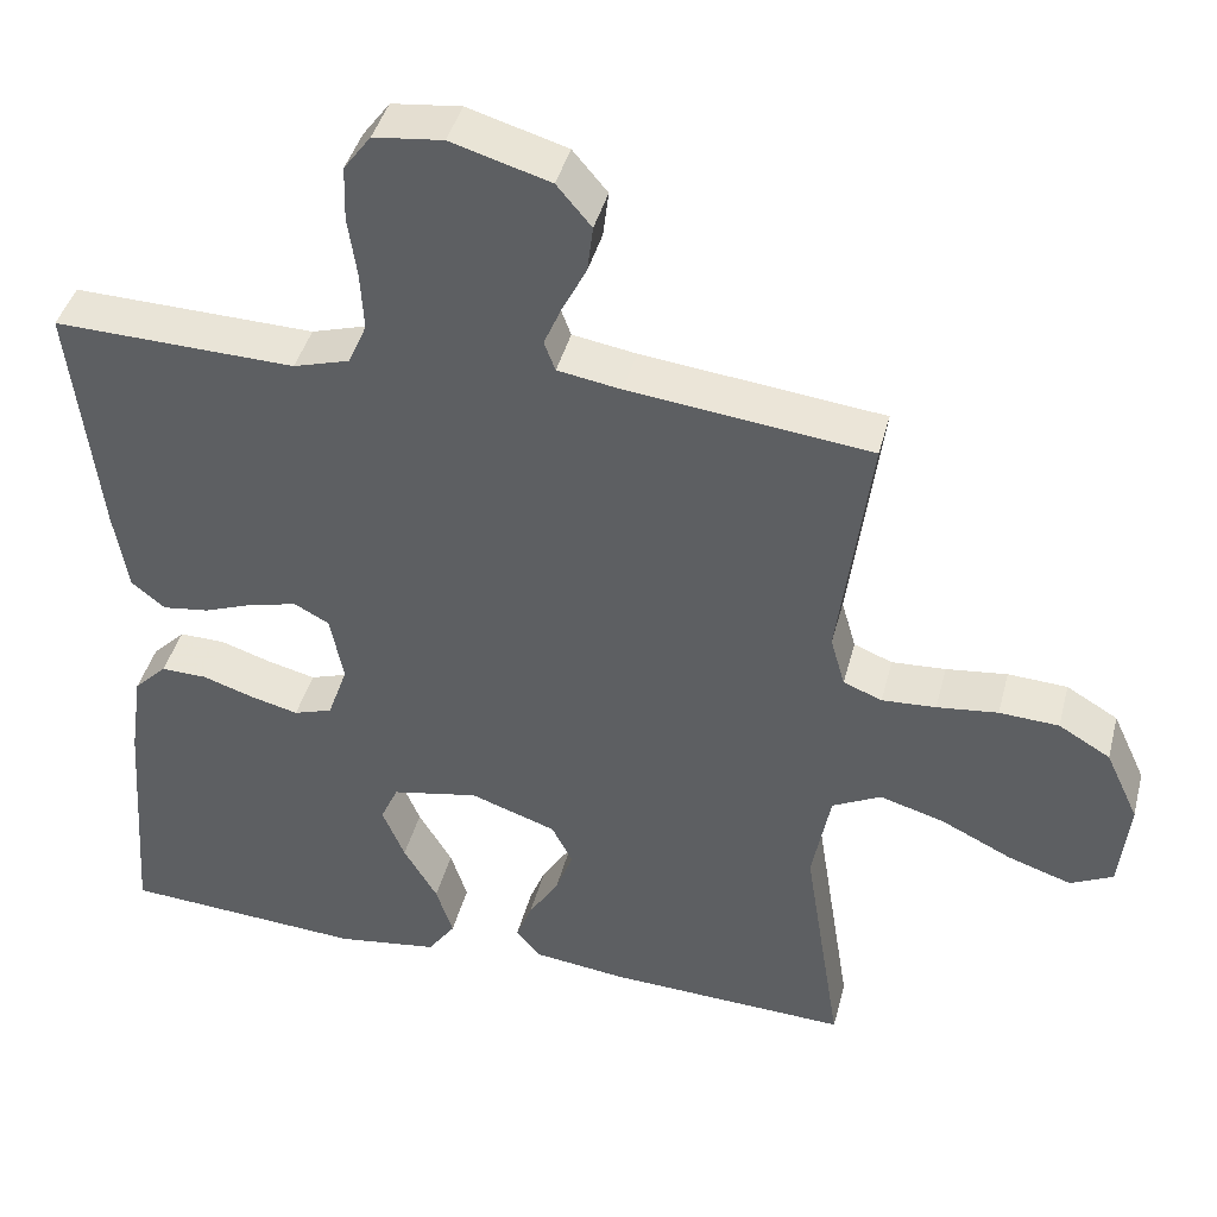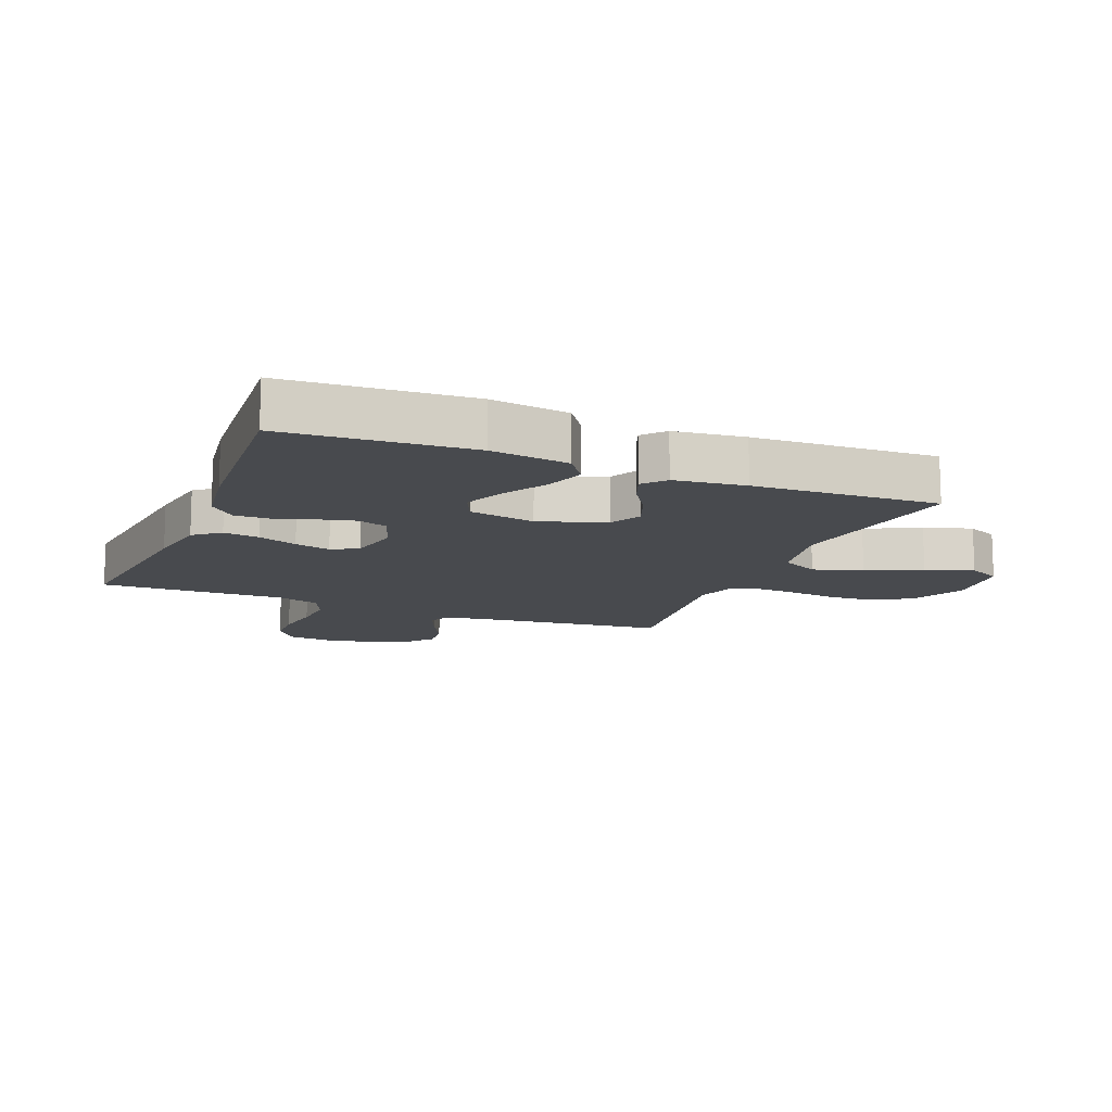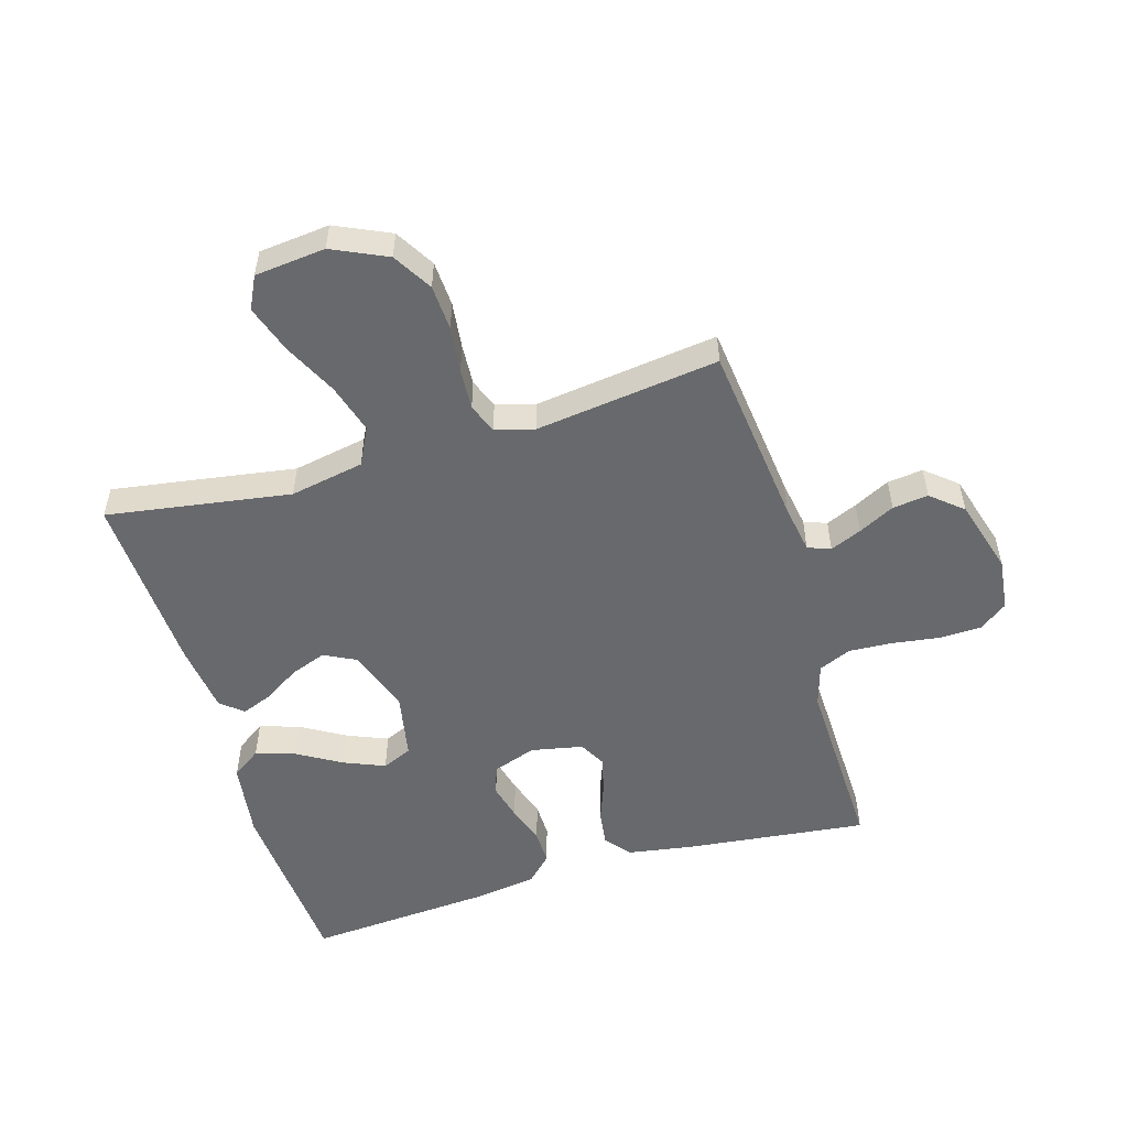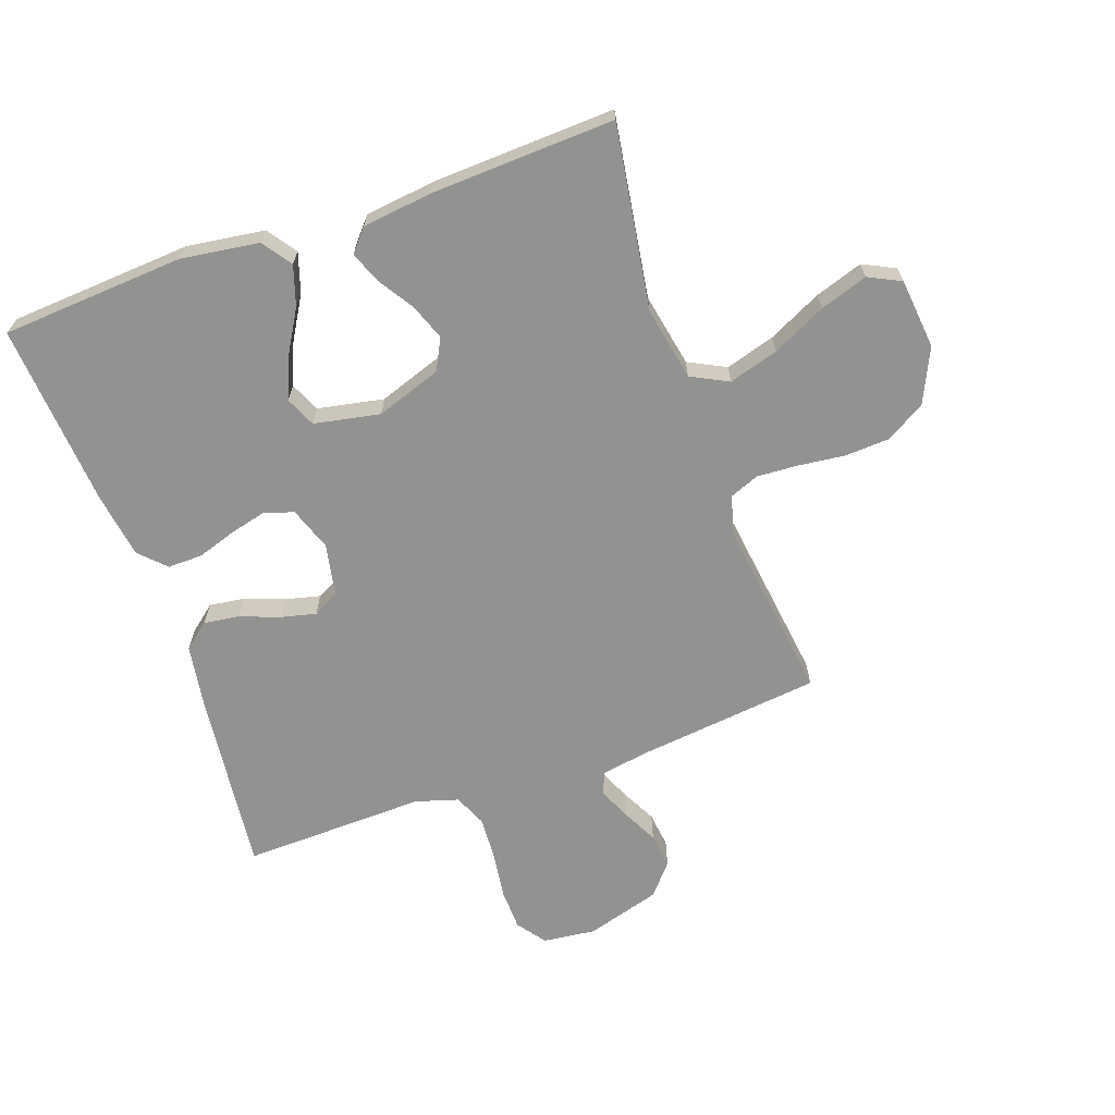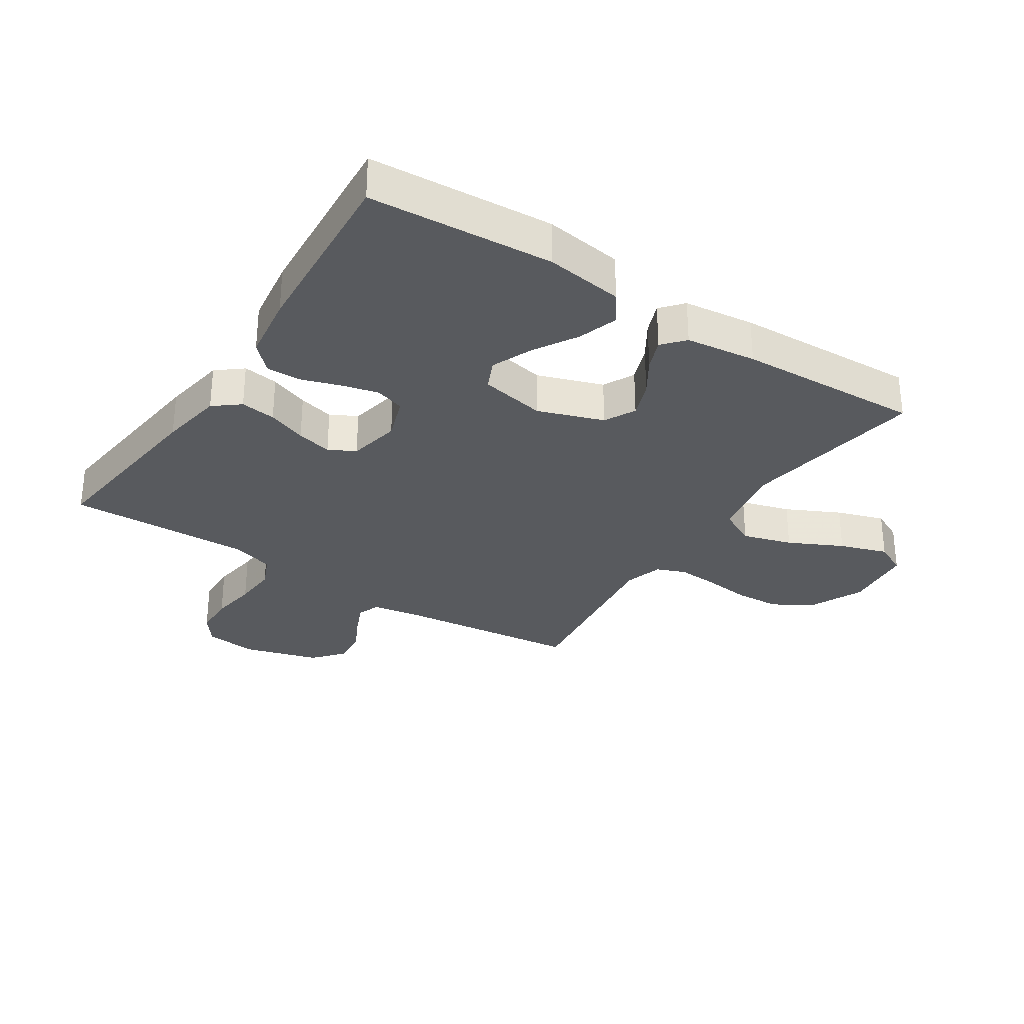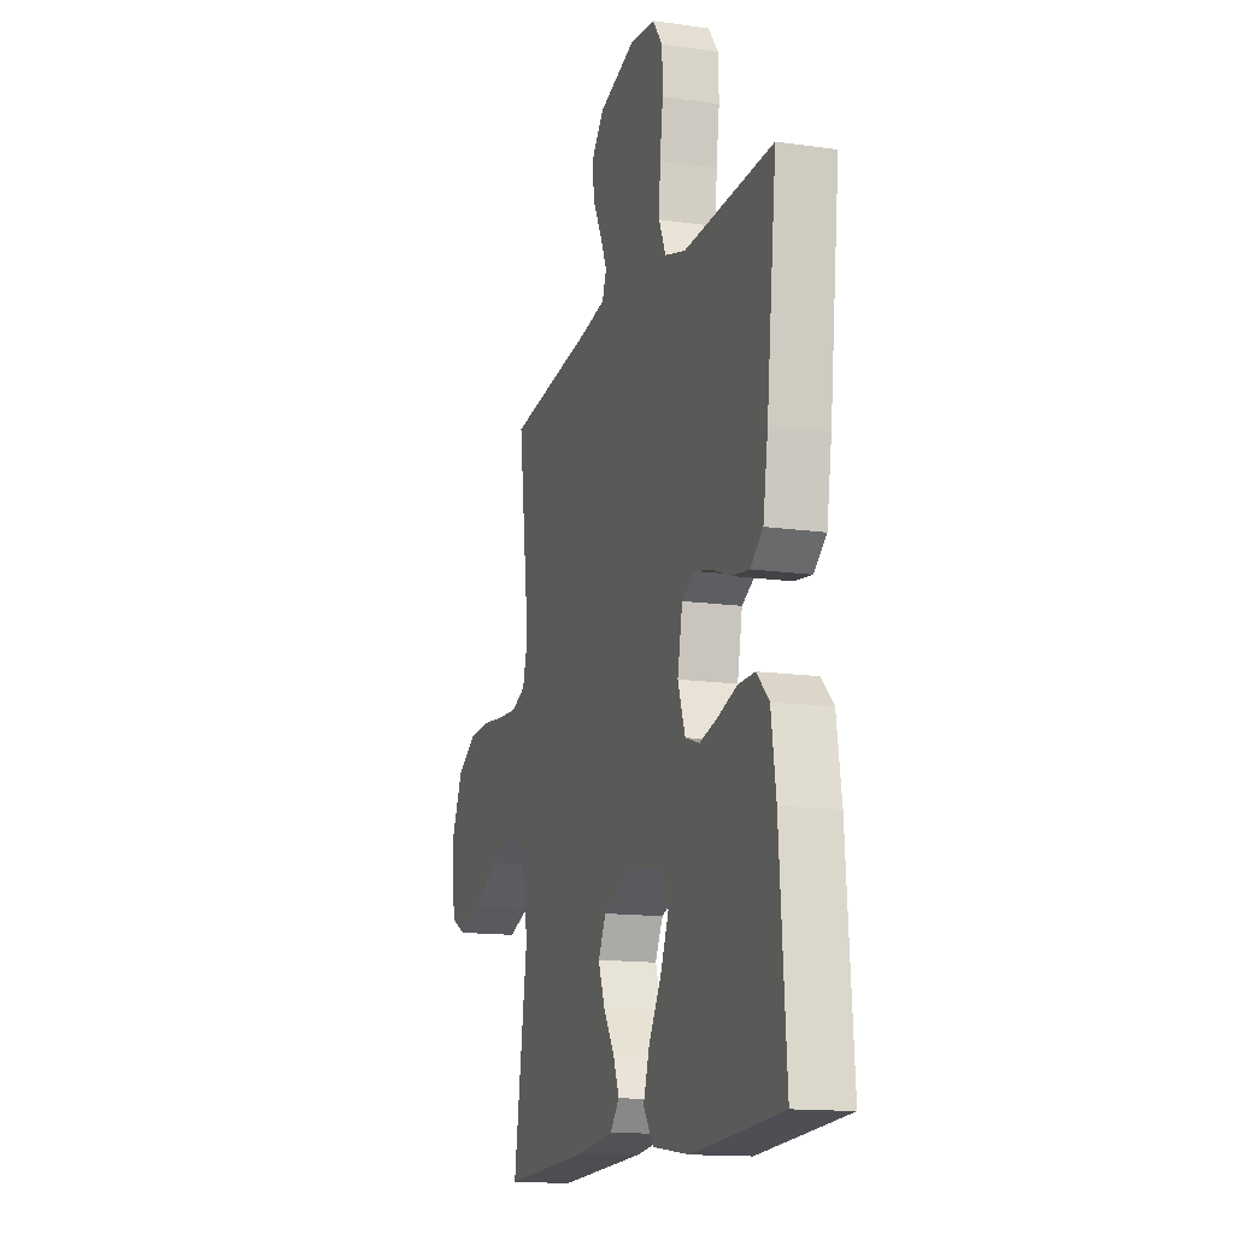
<metadata>
{"format":"obj","ext":"obj","renderer":"f3d","projection":"perspective","resolution":1024,"background":"white","views":[{"elev":42.1,"azim":-165.7,"up":"+Z"},{"elev":-12.9,"azim":157.8,"up":"+Y"},{"elev":-52.7,"azim":-73.4,"up":"+Y"},{"elev":-66.3,"azim":-160.5,"up":"+Y"},{"elev":-30.6,"azim":146.8,"up":"+Y"},{"elev":-14.7,"azim":72.9,"up":"+Z"}]}
</metadata>
<code>
v -0.5 0.07 -0.5
v -0.453 0.07 -0.2
v -0.476 0.07 -0.079
v -0.537 0.07 -0.048
v -0.618 0.07 -0.072
v -0.706 0.07 -0.115
v -0.784 0.07 -0.141
v -0.837 0.07 -0.115
v -0.849 0.07 0
v -0.808 0.07 0.089
v -0.744 0.07 0.127
v -0.67 0.07 0.131
v -0.594 0.07 0.122
v -0.527 0.07 0.118
v -0.479 0.07 0.137
v -0.461 0.07 0.2
v -0.5 0.07 0.5
v -0.2 0.07 0.534
v -0.121 0.07 0.547
v -0.107 0.07 0.584
v -0.129 0.07 0.635
v -0.159 0.07 0.694
v -0.166 0.07 0.752
v -0.123 0.07 0.803
v 0 0.07 0.839
v 0.086 0.07 0.829
v 0.12 0.07 0.783
v 0.122 0.07 0.715
v 0.111 0.07 0.638
v 0.107 0.07 0.566
v 0.13 0.07 0.513
v 0.2 0.07 0.492
v 0.5 0.07 0.5
v 0.466 0.07 0.2
v 0.449 0.07 0.096
v 0.407 0.07 0.062
v 0.349 0.07 0.07
v 0.285 0.07 0.094
v 0.227 0.07 0.108
v 0.184 0.07 0.085
v 0.167 0.07 0
v 0.192 0.07 -0.071
v 0.24 0.07 -0.087
v 0.3 0.07 -0.072
v 0.364 0.07 -0.051
v 0.421 0.07 -0.05
v 0.462 0.07 -0.091
v 0.478 0.07 -0.2
v 0.5 0.07 -0.5
v 0.2 0.07 -0.52
v 0.073 0.07 -0.502
v 0.039 0.07 -0.454
v 0.06 0.07 -0.389
v 0.102 0.07 -0.318
v 0.13 0.07 -0.251
v 0.108 0.07 -0.202
v 0 0.07 -0.181
v -0.107 0.07 -0.218
v -0.133 0.07 -0.269
v -0.111 0.07 -0.328
v -0.074 0.07 -0.386
v -0.054 0.07 -0.437
v -0.085 0.07 -0.473
v -0.2 0.07 -0.487
v -0.5 0 -0.5
v -0.453 0 -0.2
v -0.476 0 -0.079
v -0.537 0 -0.048
v -0.618 0 -0.072
v -0.706 0 -0.115
v -0.784 0 -0.141
v -0.837 0 -0.115
v -0.849 0 0
v -0.808 0 0.089
v -0.744 0 0.127
v -0.67 0 0.131
v -0.594 0 0.122
v -0.527 0 0.118
v -0.479 0 0.137
v -0.461 0 0.2
v -0.5 0 0.5
v -0.2 0 0.534
v -0.121 0 0.547
v -0.107 0 0.584
v -0.129 0 0.635
v -0.159 0 0.694
v -0.166 0 0.752
v -0.123 0 0.803
v 0 0 0.839
v 0.086 0 0.829
v 0.12 0 0.783
v 0.122 0 0.715
v 0.111 0 0.638
v 0.107 0 0.566
v 0.13 0 0.513
v 0.2 0 0.492
v 0.5 0 0.5
v 0.466 0 0.2
v 0.449 0 0.096
v 0.407 0 0.062
v 0.349 0 0.07
v 0.285 0 0.094
v 0.227 0 0.108
v 0.184 0 0.085
v 0.167 0 0
v 0.192 0 -0.071
v 0.24 0 -0.087
v 0.3 0 -0.072
v 0.364 0 -0.051
v 0.421 0 -0.05
v 0.462 0 -0.091
v 0.478 0 -0.2
v 0.5 0 -0.5
v 0.2 0 -0.52
v 0.073 0 -0.502
v 0.039 0 -0.454
v 0.06 0 -0.389
v 0.102 0 -0.318
v 0.13 0 -0.251
v 0.108 0 -0.202
v 0 0 -0.181
v -0.107 0 -0.218
v -0.133 0 -0.269
v -0.111 0 -0.328
v -0.074 0 -0.386
v -0.054 0 -0.437
v -0.085 0 -0.473
v -0.2 0 -0.487
f 64 1 2
f 63 64 2
f 62 63 2
f 61 62 2
f 60 61 2
f 59 60 2 3
f 58 59 3
f 57 58 3 4
f 56 57 4
f 52 53 54
f 51 52 54
f 50 51 54
f 49 50 54
f 48 49 54
f 47 48 54
f 46 47 54
f 45 46 54
f 44 45 54
f 43 44 54 55
f 42 43 55 56
f 36 37 38
f 35 36 38
f 34 35 38
f 33 34 38
f 32 33 38
f 31 32 38 39
f 30 31 39 40
f 27 28 29
f 26 27 29
f 25 26 29
f 24 25 29
f 23 24 29
f 22 23 29
f 21 22 29
f 20 21 29 30
f 30 40 41
f 20 30 41
f 19 20 41
f 16 17 18
f 41 42 56
f 19 41 56
f 18 19 56
f 16 18 56
f 15 16 56
f 11 12 13
f 10 11 13
f 9 10 13
f 8 9 13
f 7 8 13
f 6 7 13
f 5 6 13
f 14 15 56 4
f 4 5 13 14
f 66 65 128
f 66 128 127
f 66 127 126
f 66 126 125
f 66 125 124
f 67 66 124 123
f 67 123 122
f 68 67 122 121
f 68 121 120
f 118 117 116
f 118 116 115
f 118 115 114
f 118 114 113
f 118 113 112
f 118 112 111
f 118 111 110
f 118 110 109
f 118 109 108
f 119 118 108 107
f 120 119 107 106
f 102 101 100
f 102 100 99
f 102 99 98
f 102 98 97
f 102 97 96
f 103 102 96 95
f 104 103 95 94
f 93 92 91
f 93 91 90
f 93 90 89
f 93 89 88
f 93 88 87
f 93 87 86
f 93 86 85
f 94 93 85 84
f 105 104 94
f 105 94 84
f 105 84 83
f 82 81 80
f 120 106 105
f 120 105 83
f 120 83 82
f 120 82 80
f 120 80 79
f 77 76 75
f 77 75 74
f 77 74 73
f 77 73 72
f 77 72 71
f 77 71 70
f 77 70 69
f 68 120 79 78
f 78 77 69 68
f 1 65 66 2
f 2 66 67 3
f 3 67 68 4
f 4 68 69 5
f 5 69 70 6
f 6 70 71 7
f 7 71 72 8
f 8 72 73 9
f 9 73 74 10
f 10 74 75 11
f 11 75 76 12
f 12 76 77 13
f 13 77 78 14
f 14 78 79 15
f 15 79 80 16
f 16 80 81 17
f 17 81 82 18
f 18 82 83 19
f 19 83 84 20
f 20 84 85 21
f 21 85 86 22
f 22 86 87 23
f 23 87 88 24
f 24 88 89 25
f 25 89 90 26
f 26 90 91 27
f 27 91 92 28
f 28 92 93 29
f 29 93 94 30
f 30 94 95 31
f 31 95 96 32
f 32 96 97 33
f 33 97 98 34
f 34 98 99 35
f 35 99 100 36
f 36 100 101 37
f 37 101 102 38
f 38 102 103 39
f 39 103 104 40
f 40 104 105 41
f 41 105 106 42
f 42 106 107 43
f 43 107 108 44
f 44 108 109 45
f 45 109 110 46
f 46 110 111 47
f 47 111 112 48
f 48 112 113 49
f 49 113 114 50
f 50 114 115 51
f 51 115 116 52
f 52 116 117 53
f 53 117 118 54
f 54 118 119 55
f 55 119 120 56
f 56 120 121 57
f 57 121 122 58
f 58 122 123 59
f 59 123 124 60
f 60 124 125 61
f 61 125 126 62
f 62 126 127 63
f 63 127 128 64
f 64 128 65 1

</code>
